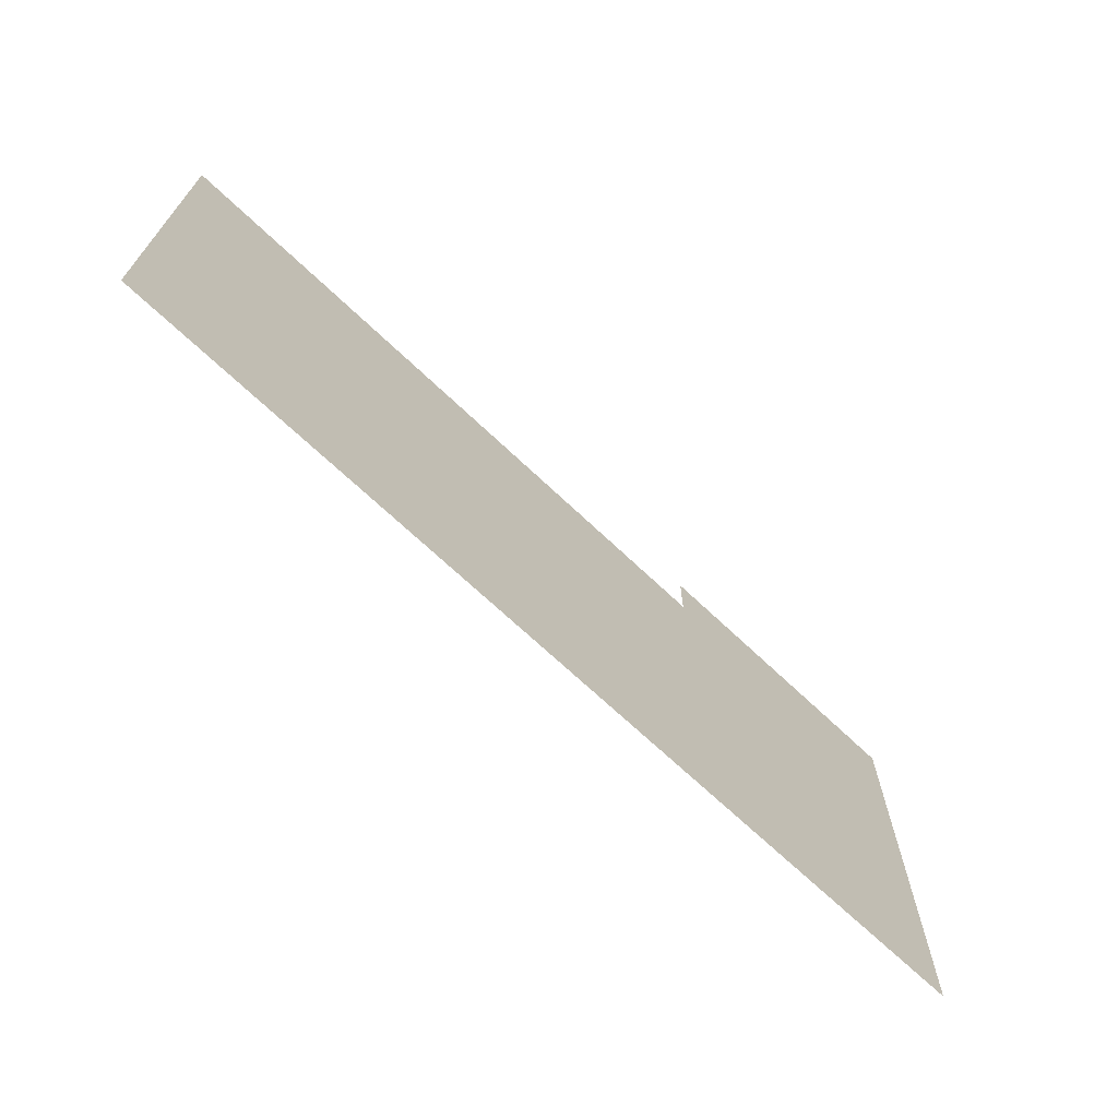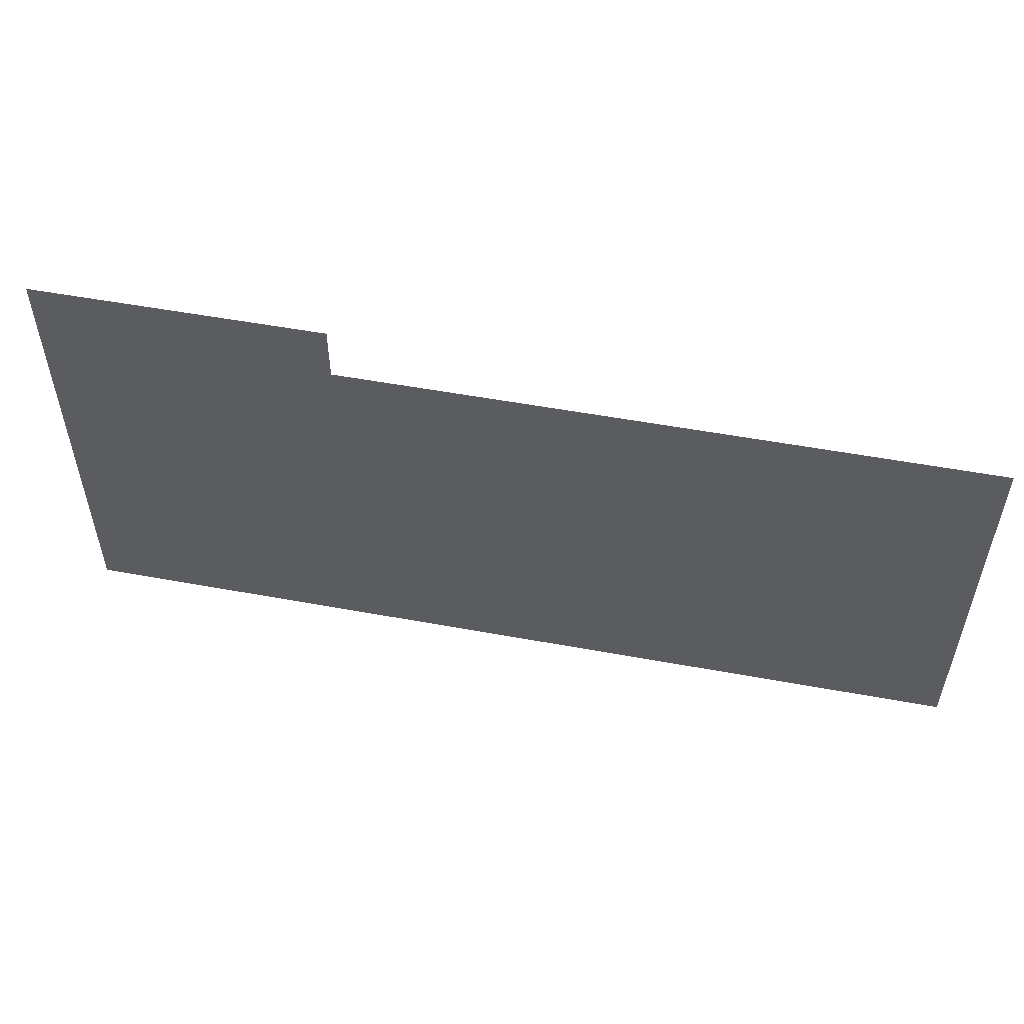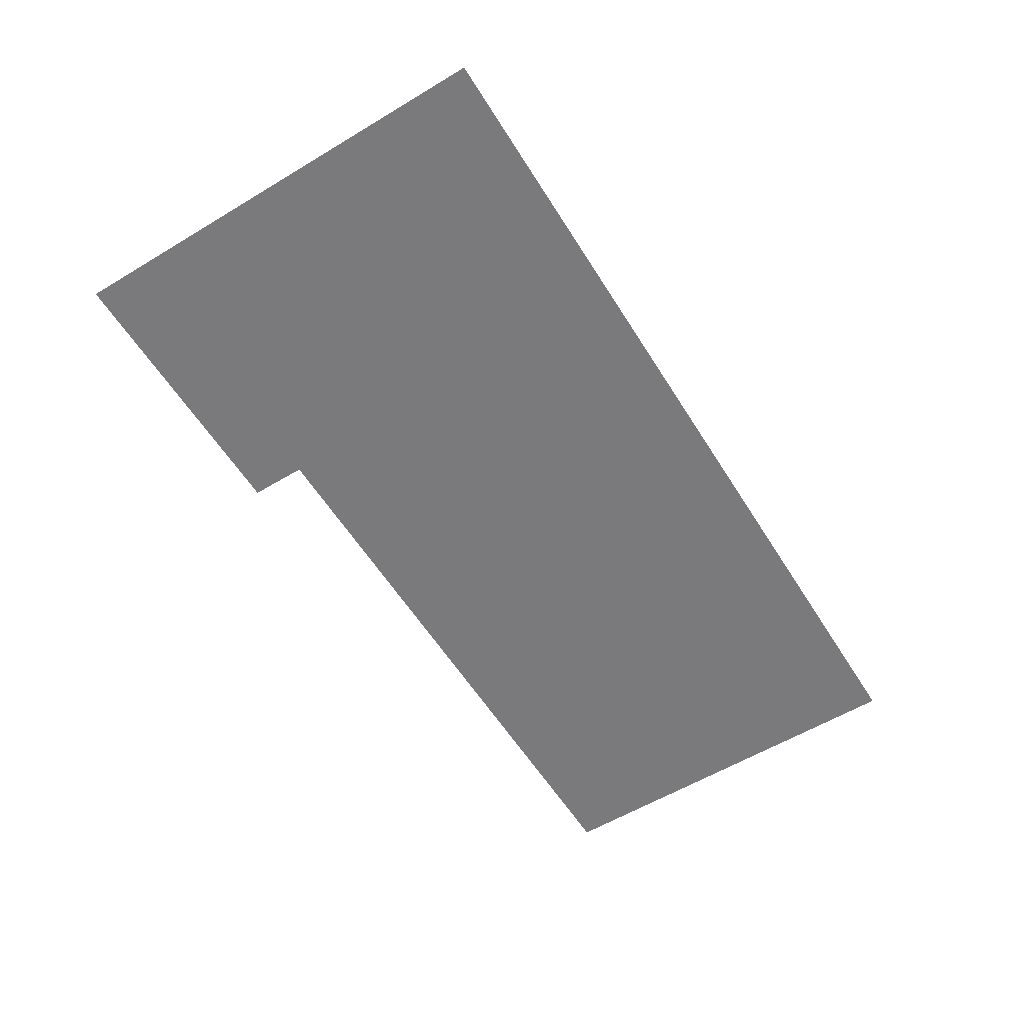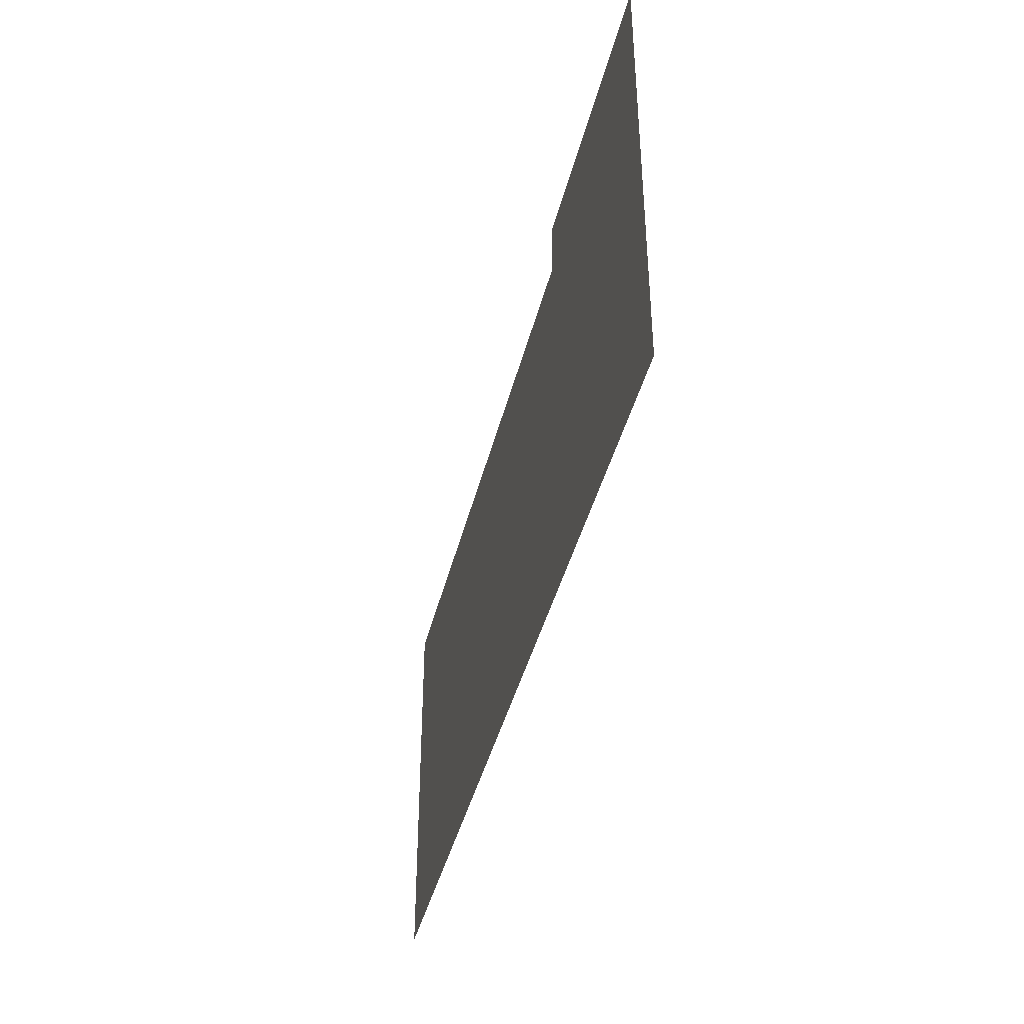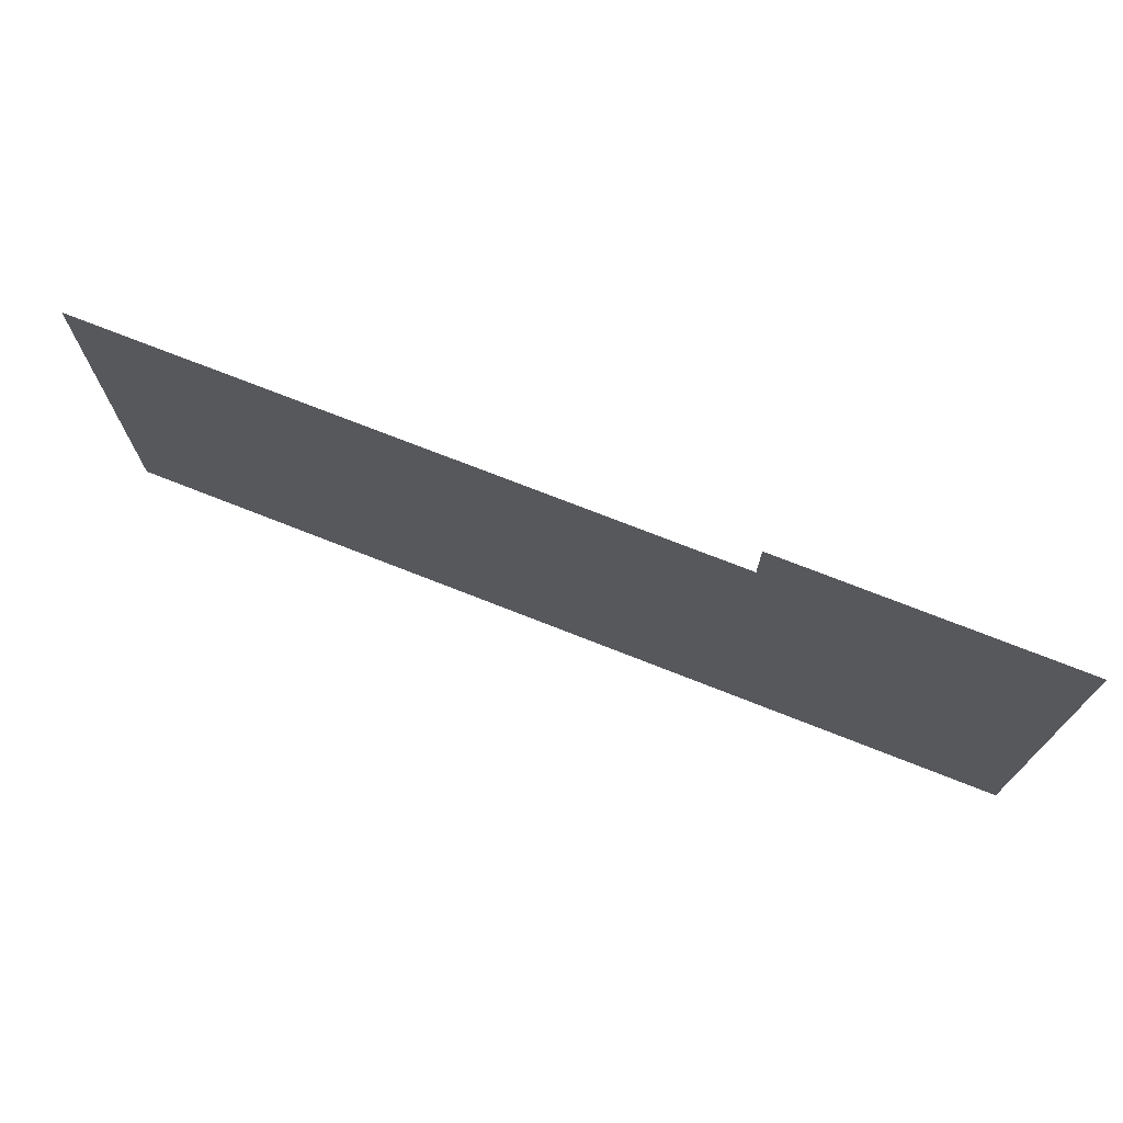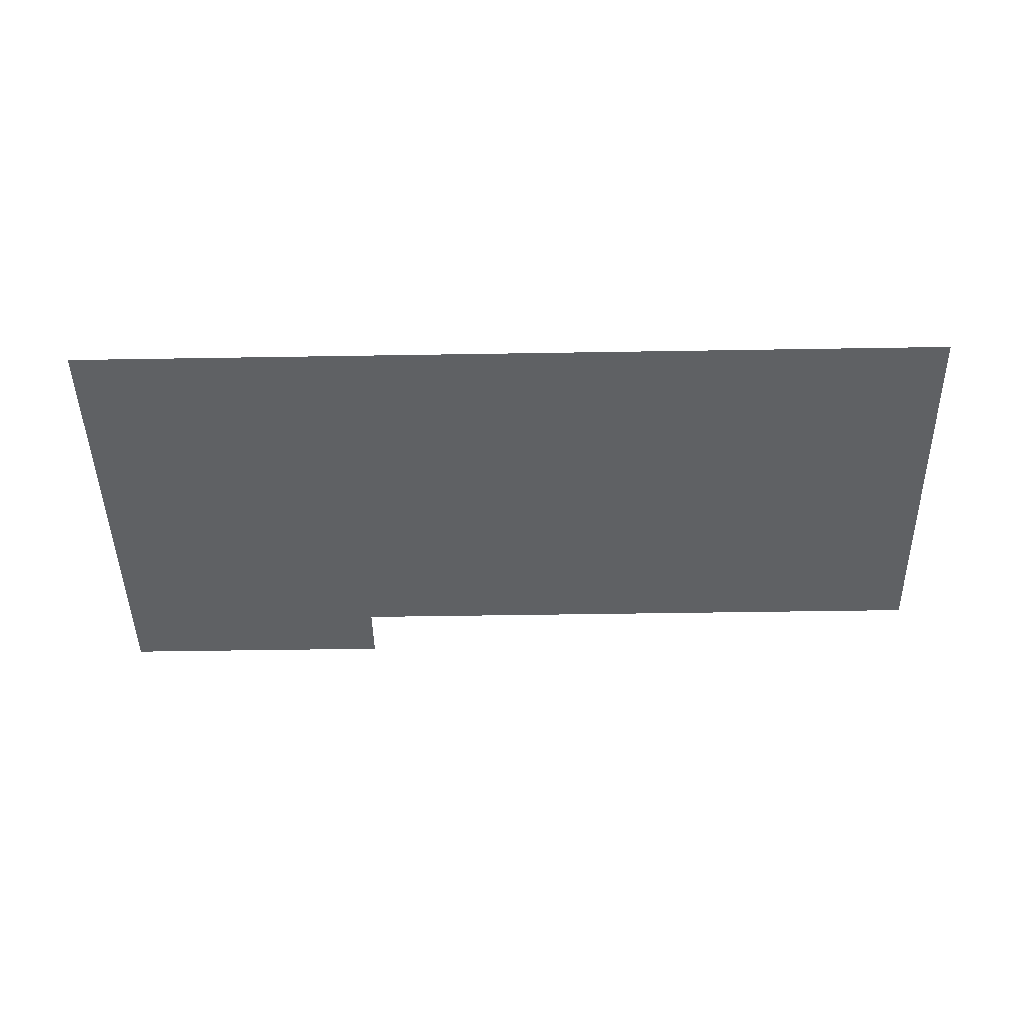
<metadata>
{"format":"obj","ext":"obj","renderer":"f3d","projection":"perspective","resolution":1024,"background":"white","views":[{"elev":-68.7,"azim":136.4,"up":"+Y"},{"elev":53.8,"azim":11.1,"up":"+Y"},{"elev":-58.2,"azim":-58.2,"up":"+Z"},{"elev":-40.7,"azim":-103.4,"up":"+Y"},{"elev":72.6,"azim":-158.4,"up":"+Y"},{"elev":-45.9,"azim":1.1,"up":"+Z"}]}
</metadata>
<code>
v -176 -144 0
v -192 -144 0
v -192 -128 0
v -176 -128 0
v -192 -144 0
v -208 -144 0
v -208 -128 0
v -192 -128 0
v -208 -144 0
v -224 -144 0
v -224 -128 0
v -208 -128 0
v -224 -144 0
v -240 -144 0
v -240 -128 0
v -224 -128 0
v -240 -144 0
v -256 -144 0
v -256 -128 0
v -240 -128 0
v 0 -160 0
v -16 -160 0
v -16 -144 0
v 0 -144 0
v -16 -160 0
v -32 -160 0
v -32 -144 0
v -16 -144 0
v -32 -160 0
v -48 -160 0
v -48 -144 0
v -32 -144 0
v -48 -160 0
v -64 -160 0
v -64 -144 0
v -48 -144 0
v -64 -160 0
v -80 -160 0
v -80 -144 0
v -64 -144 0
v -80 -160 0
v -96 -160 0
v -96 -144 0
v -80 -144 0
v -96 -160 0
v -112 -160 0
v -112 -144 0
v -96 -144 0
v -112 -160 0
v -128 -160 0
v -128 -144 0
v -112 -144 0
v -128 -160 0
v -144 -160 0
v -144 -144 0
v -128 -144 0
v -144 -160 0
v -160 -160 0
v -160 -144 0
v -144 -144 0
v -160 -160 0
v -176 -160 0
v -176 -144 0
v -160 -144 0
v -176 -160 0
v -192 -160 0
v -192 -144 0
v -176 -144 0
v -192 -160 0
v -208 -160 0
v -208 -144 0
v -192 -144 0
v -208 -160 0
v -224 -160 0
v -224 -144 0
v -208 -144 0
v -224 -160 0
v -240 -160 0
v -240 -144 0
v -224 -144 0
v -240 -160 0
v -256 -160 0
v -256 -144 0
v -240 -144 0
v 0 -176 0
v -16 -176 0
v -16 -160 0
v 0 -160 0
v -16 -176 0
v -32 -176 0
v -32 -160 0
v -16 -160 0
v -32 -176 0
v -48 -176 0
v -48 -160 0
v -32 -160 0
v -48 -176 0
v -64 -176 0
v -64 -160 0
v -48 -160 0
v -64 -176 0
v -80 -176 0
v -80 -160 0
v -64 -160 0
v -80 -176 0
v -96 -176 0
v -96 -160 0
v -80 -160 0
v -96 -176 0
v -112 -176 0
v -112 -160 0
v -96 -160 0
v -112 -176 0
v -128 -176 0
v -128 -160 0
v -112 -160 0
v -128 -176 0
v -144 -176 0
v -144 -160 0
v -128 -160 0
v -144 -176 0
v -160 -176 0
v -160 -160 0
v -144 -160 0
v -160 -176 0
v -176 -176 0
v -176 -160 0
v -160 -160 0
v -176 -176 0
v -192 -176 0
v -192 -160 0
v -176 -160 0
v -192 -176 0
v -208 -176 0
v -208 -160 0
v -192 -160 0
v -208 -176 0
v -224 -176 0
v -224 -160 0
v -208 -160 0
v -224 -176 0
v -240 -176 0
v -240 -160 0
v -224 -160 0
v -240 -176 0
v -256 -176 0
v -256 -160 0
v -240 -160 0
v 0 -192 0
v -16 -192 0
v -16 -176 0
v 0 -176 0
v -16 -192 0
v -32 -192 0
v -32 -176 0
v -16 -176 0
v -32 -192 0
v -48 -192 0
v -48 -176 0
v -32 -176 0
v -48 -192 0
v -64 -192 0
v -64 -176 0
v -48 -176 0
v -64 -192 0
v -80 -192 0
v -80 -176 0
v -64 -176 0
v -80 -192 0
v -96 -192 0
v -96 -176 0
v -80 -176 0
v -96 -192 0
v -112 -192 0
v -112 -176 0
v -96 -176 0
v -112 -192 0
v -128 -192 0
v -128 -176 0
v -112 -176 0
v -128 -192 0
v -144 -192 0
v -144 -176 0
v -128 -176 0
v -144 -192 0
v -160 -192 0
v -160 -176 0
v -144 -176 0
v -160 -192 0
v -176 -192 0
v -176 -176 0
v -160 -176 0
v -176 -192 0
v -192 -192 0
v -192 -176 0
v -176 -176 0
v -192 -192 0
v -208 -192 0
v -208 -176 0
v -192 -176 0
v -208 -192 0
v -224 -192 0
v -224 -176 0
v -208 -176 0
v -224 -192 0
v -240 -192 0
v -240 -176 0
v -224 -176 0
v -240 -192 0
v -256 -192 0
v -256 -176 0
v -240 -176 0
v 0 -208 0
v -16 -208 0
v -16 -192 0
v 0 -192 0
v -16 -208 0
v -32 -208 0
v -32 -192 0
v -16 -192 0
v -32 -208 0
v -48 -208 0
v -48 -192 0
v -32 -192 0
v -48 -208 0
v -64 -208 0
v -64 -192 0
v -48 -192 0
v -64 -208 0
v -80 -208 0
v -80 -192 0
v -64 -192 0
v -80 -208 0
v -96 -208 0
v -96 -192 0
v -80 -192 0
v -96 -208 0
v -112 -208 0
v -112 -192 0
v -96 -192 0
v -112 -208 0
v -128 -208 0
v -128 -192 0
v -112 -192 0
v -128 -208 0
v -144 -208 0
v -144 -192 0
v -128 -192 0
v -144 -208 0
v -160 -208 0
v -160 -192 0
v -144 -192 0
v -160 -208 0
v -176 -208 0
v -176 -192 0
v -160 -192 0
v -176 -208 0
v -192 -208 0
v -192 -192 0
v -176 -192 0
v -192 -208 0
v -208 -208 0
v -208 -192 0
v -192 -192 0
v -208 -208 0
v -224 -208 0
v -224 -192 0
v -208 -192 0
v -224 -208 0
v -240 -208 0
v -240 -192 0
v -224 -192 0
v -240 -208 0
v -256 -208 0
v -256 -192 0
v -240 -192 0
v 0 -224 0
v -16 -224 0
v -16 -208 0
v 0 -208 0
v -16 -224 0
v -32 -224 0
v -32 -208 0
v -16 -208 0
v -32 -224 0
v -48 -224 0
v -48 -208 0
v -32 -208 0
v -48 -224 0
v -64 -224 0
v -64 -208 0
v -48 -208 0
v -64 -224 0
v -80 -224 0
v -80 -208 0
v -64 -208 0
v -80 -224 0
v -96 -224 0
v -96 -208 0
v -80 -208 0
v -96 -224 0
v -112 -224 0
v -112 -208 0
v -96 -208 0
v -112 -224 0
v -128 -224 0
v -128 -208 0
v -112 -208 0
v -128 -224 0
v -144 -224 0
v -144 -208 0
v -128 -208 0
v -144 -224 0
v -160 -224 0
v -160 -208 0
v -144 -208 0
v -160 -224 0
v -176 -224 0
v -176 -208 0
v -160 -208 0
v -176 -224 0
v -192 -224 0
v -192 -208 0
v -176 -208 0
v -192 -224 0
v -208 -224 0
v -208 -208 0
v -192 -208 0
v -208 -224 0
v -224 -224 0
v -224 -208 0
v -208 -208 0
v -224 -224 0
v -240 -224 0
v -240 -208 0
v -224 -208 0
v -240 -224 0
v -256 -224 0
v -256 -208 0
v -240 -208 0
v 0 -240 0
v -16 -240 0
v -16 -224 0
v 0 -224 0
v -16 -240 0
v -32 -240 0
v -32 -224 0
v -16 -224 0
v -32 -240 0
v -48 -240 0
v -48 -224 0
v -32 -224 0
v -48 -240 0
v -64 -240 0
v -64 -224 0
v -48 -224 0
v -64 -240 0
v -80 -240 0
v -80 -224 0
v -64 -224 0
v -80 -240 0
v -96 -240 0
v -96 -224 0
v -80 -224 0
v -96 -240 0
v -112 -240 0
v -112 -224 0
v -96 -224 0
v -112 -240 0
v -128 -240 0
v -128 -224 0
v -112 -224 0
v -128 -240 0
v -144 -240 0
v -144 -224 0
v -128 -224 0
v -144 -240 0
v -160 -240 0
v -160 -224 0
v -144 -224 0
v -160 -240 0
v -176 -240 0
v -176 -224 0
v -160 -224 0
v -176 -240 0
v -192 -240 0
v -192 -224 0
v -176 -224 0
v -192 -240 0
v -208 -240 0
v -208 -224 0
v -192 -224 0
v -208 -240 0
v -224 -240 0
v -224 -224 0
v -208 -224 0
v -224 -240 0
v -240 -240 0
v -240 -224 0
v -224 -224 0
v -240 -240 0
v -256 -240 0
v -256 -224 0
v -240 -224 0
v 0 -256 0
v -16 -256 0
v -16 -240 0
v 0 -240 0
v -16 -256 0
v -32 -256 0
v -32 -240 0
v -16 -240 0
v -32 -256 0
v -48 -256 0
v -48 -240 0
v -32 -240 0
v -48 -256 0
v -64 -256 0
v -64 -240 0
v -48 -240 0
v -64 -256 0
v -80 -256 0
v -80 -240 0
v -64 -240 0
v -80 -256 0
v -96 -256 0
v -96 -240 0
v -80 -240 0
v -96 -256 0
v -112 -256 0
v -112 -240 0
v -96 -240 0
v -112 -256 0
v -128 -256 0
v -128 -240 0
v -112 -240 0
v -128 -256 0
v -144 -256 0
v -144 -240 0
v -128 -240 0
v -144 -256 0
v -160 -256 0
v -160 -240 0
v -144 -240 0
v -160 -256 0
v -176 -256 0
v -176 -240 0
v -160 -240 0
v -176 -256 0
v -192 -256 0
v -192 -240 0
v -176 -240 0
v -192 -256 0
v -208 -256 0
v -208 -240 0
v -192 -240 0
v -208 -256 0
v -224 -256 0
v -224 -240 0
v -208 -240 0
v -224 -256 0
v -240 -256 0
v -240 -240 0
v -224 -240 0
v -240 -256 0
v -256 -256 0
v -256 -240 0
v -240 -240 0
g 2ScenarioPlataforma_mesh_0917
f 1 2 3 4
f 5 6 7 8
f 9 10 11 12
f 13 14 15 16
f 17 18 19 20
f 21 22 23 24
f 25 26 27 28
f 29 30 31 32
f 33 34 35 36
f 37 38 39 40
f 41 42 43 44
f 45 46 47 48
f 49 50 51 52
f 53 54 55 56
f 57 58 59 60
f 61 62 63 64
f 65 66 67 68
f 69 70 71 72
f 73 74 75 76
f 77 78 79 80
f 81 82 83 84
f 85 86 87 88
f 89 90 91 92
f 93 94 95 96
f 97 98 99 100
f 101 102 103 104
f 105 106 107 108
f 109 110 111 112
f 113 114 115 116
f 117 118 119 120
f 121 122 123 124
f 125 126 127 128
f 129 130 131 132
f 133 134 135 136
f 137 138 139 140
f 141 142 143 144
f 145 146 147 148
f 149 150 151 152
f 153 154 155 156
f 157 158 159 160
f 161 162 163 164
f 165 166 167 168
f 169 170 171 172
f 173 174 175 176
f 177 178 179 180
f 181 182 183 184
f 185 186 187 188
f 189 190 191 192
f 193 194 195 196
f 197 198 199 200
f 201 202 203 204
f 205 206 207 208
f 209 210 211 212
f 213 214 215 216
f 217 218 219 220
f 221 222 223 224
f 225 226 227 228
f 229 230 231 232
f 233 234 235 236
f 237 238 239 240
f 241 242 243 244
f 245 246 247 248
f 249 250 251 252
f 253 254 255 256
f 257 258 259 260
f 261 262 263 264
f 265 266 267 268
f 269 270 271 272
f 273 274 275 276
f 277 278 279 280
f 281 282 283 284
f 285 286 287 288
f 289 290 291 292
f 293 294 295 296
f 297 298 299 300
f 301 302 303 304
f 305 306 307 308
f 309 310 311 312
f 313 314 315 316
f 317 318 319 320
f 321 322 323 324
f 325 326 327 328
f 329 330 331 332
f 333 334 335 336
f 337 338 339 340
f 341 342 343 344
f 345 346 347 348
f 349 350 351 352
f 353 354 355 356
f 357 358 359 360
f 361 362 363 364
f 365 366 367 368
f 369 370 371 372
f 373 374 375 376
f 377 378 379 380
f 381 382 383 384
f 385 386 387 388
f 389 390 391 392
f 393 394 395 396
f 397 398 399 400
f 401 402 403 404
f 405 406 407 408
f 409 410 411 412
f 413 414 415 416
f 417 418 419 420
f 421 422 423 424
f 425 426 427 428
f 429 430 431 432
f 433 434 435 436
f 437 438 439 440
f 441 442 443 444
f 445 446 447 448
f 449 450 451 452
f 453 454 455 456
f 457 458 459 460
f 461 462 463 464
f 465 466 467 468

</code>
